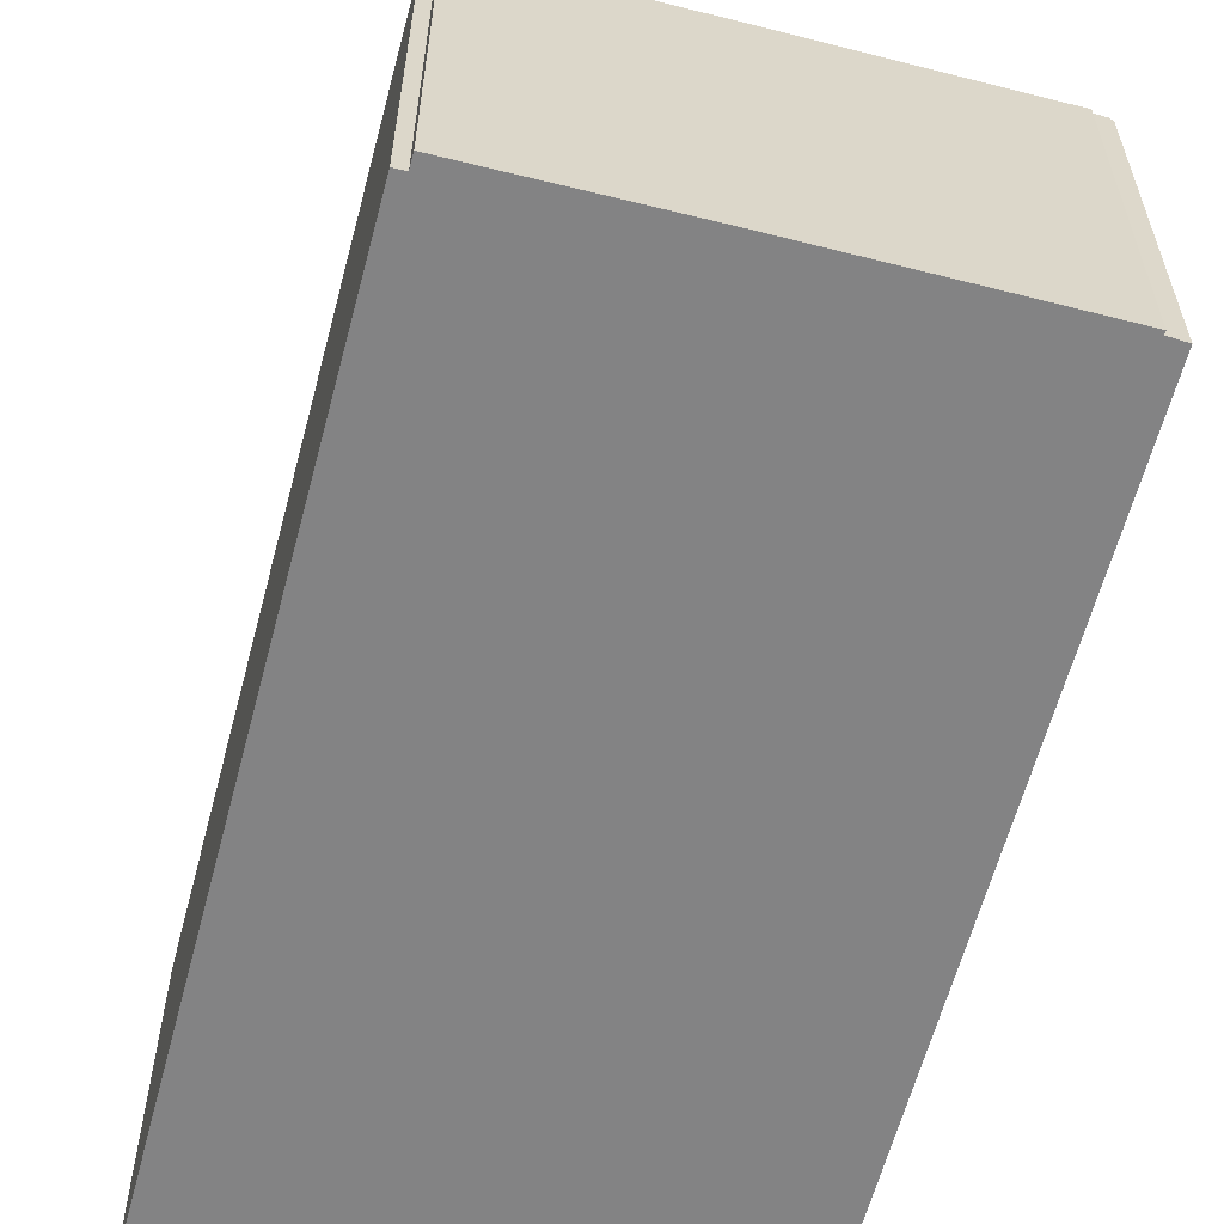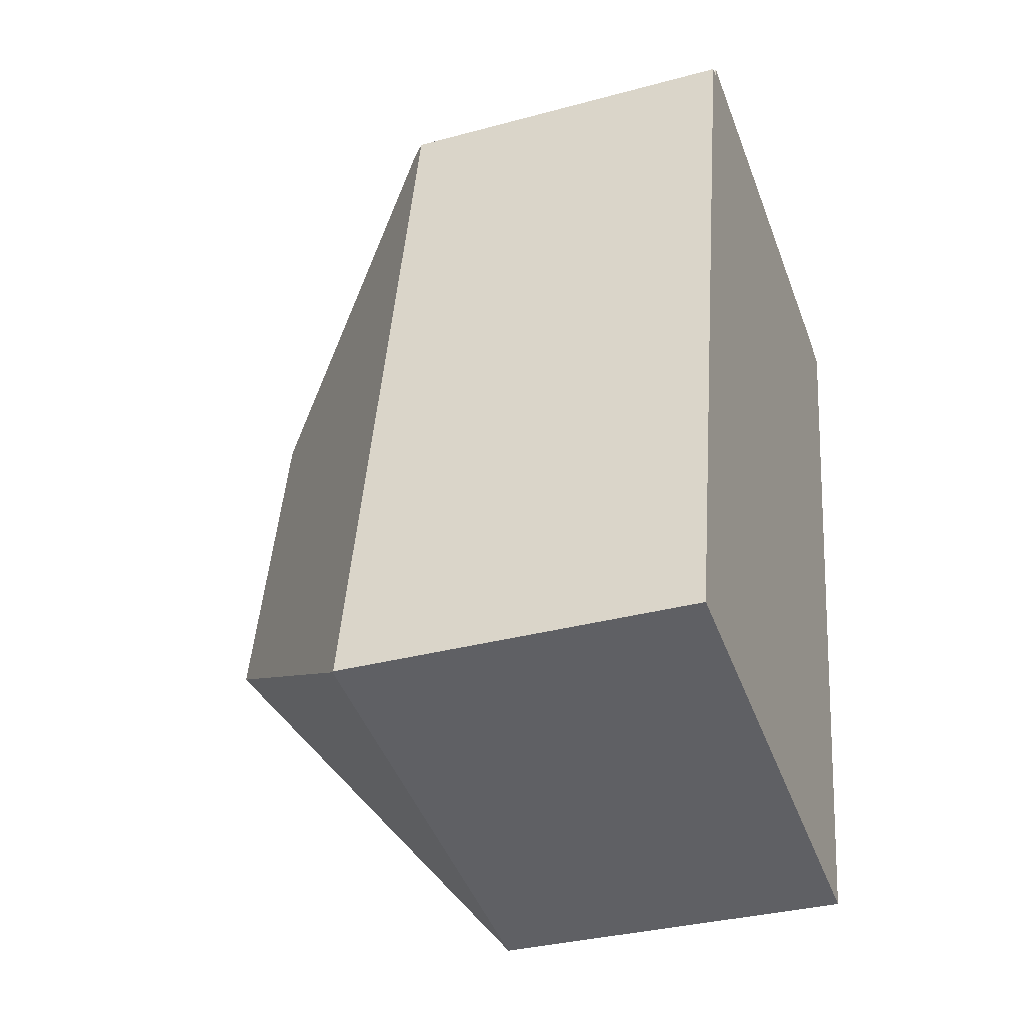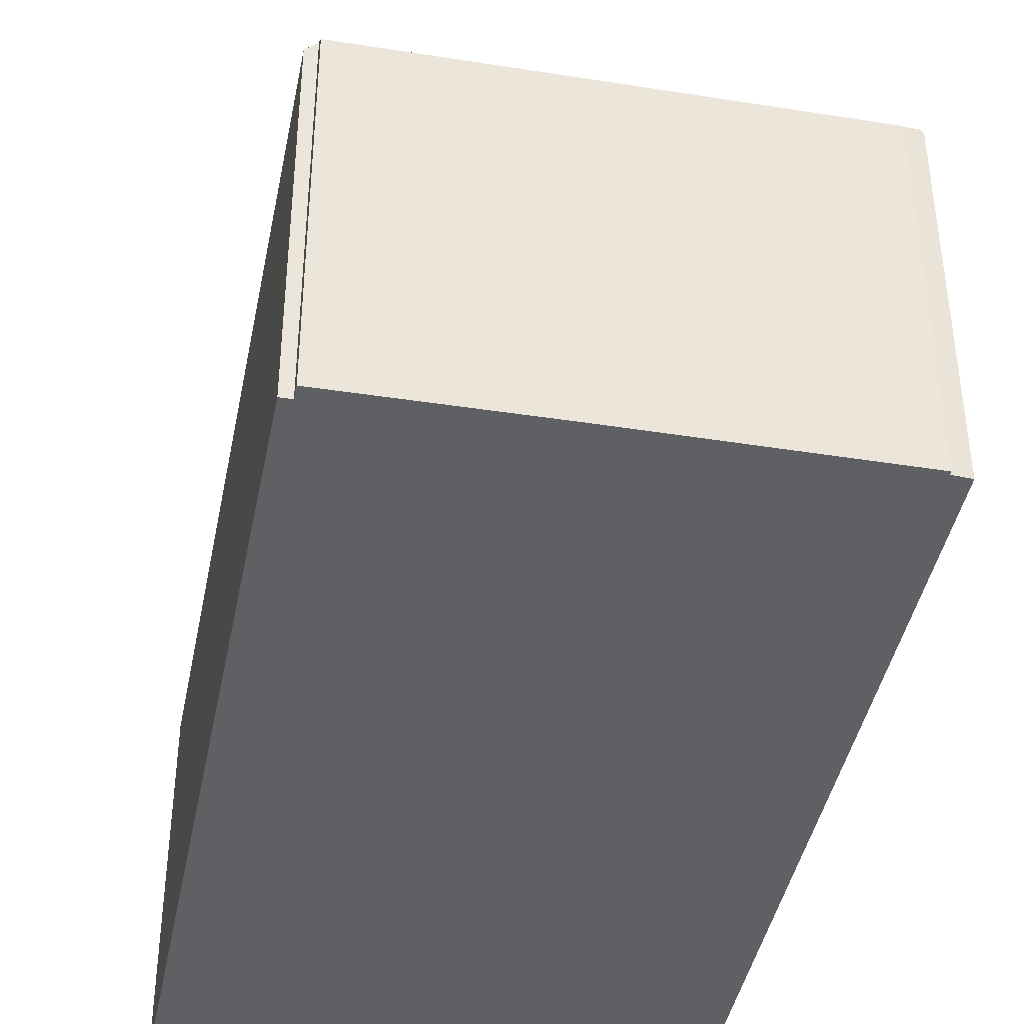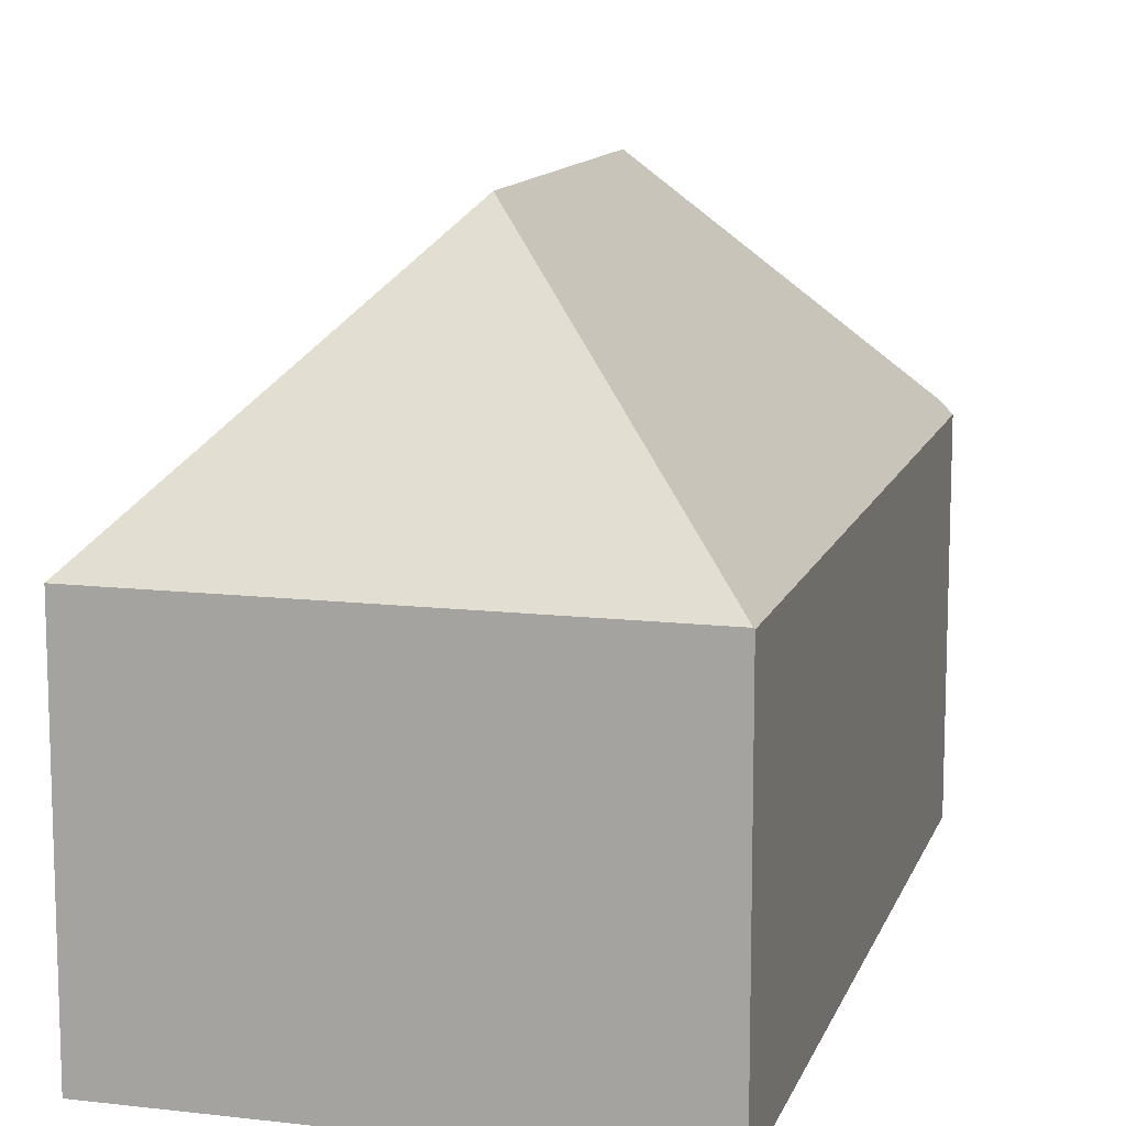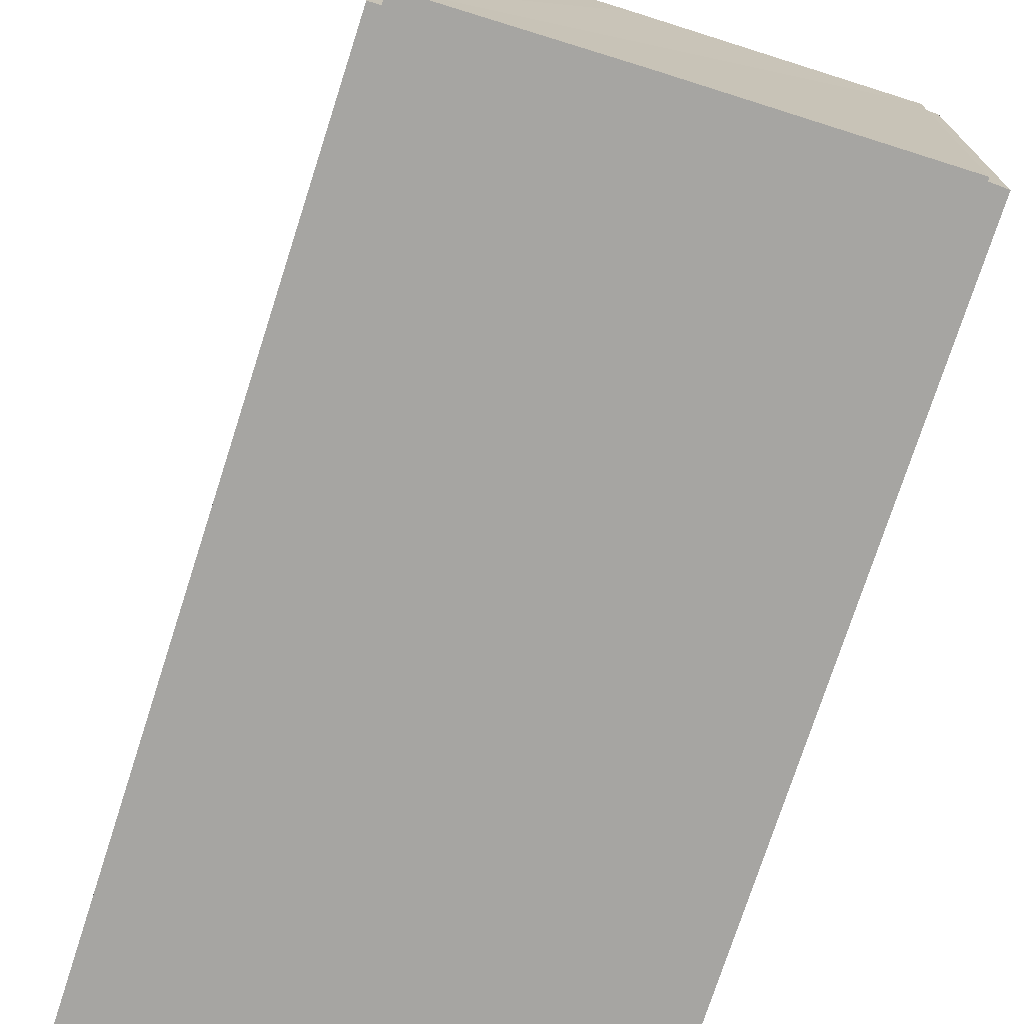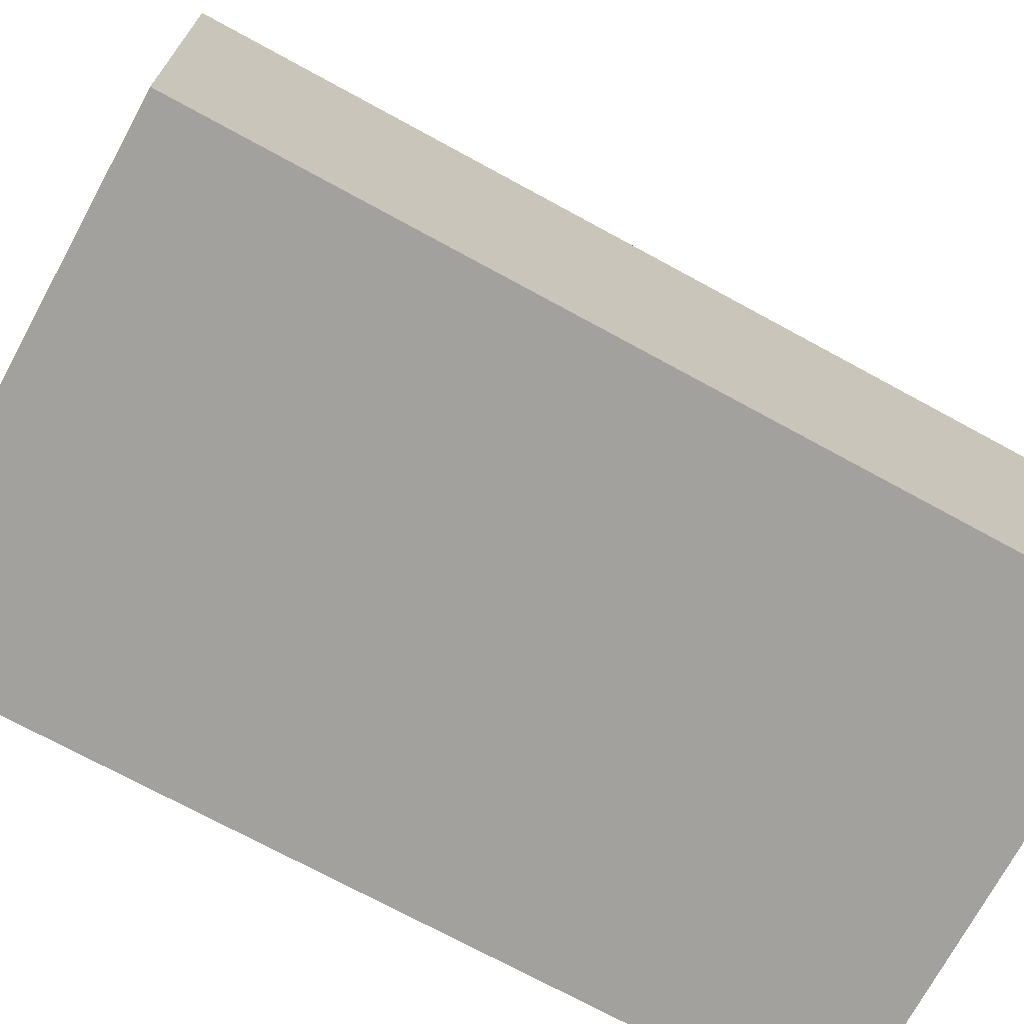
<metadata>
{"format":"obj","ext":"obj","renderer":"f3d","projection":"perspective","resolution":1024,"background":"white","views":[{"elev":-61.1,"azim":-2.8,"up":"+Y"},{"elev":-33.3,"azim":-69.6,"up":"+Z"},{"elev":-42.2,"azim":0.9,"up":"+Y"},{"elev":12.1,"azim":-152.7,"up":"+Y"},{"elev":-73.8,"azim":-5.8,"up":"+Y"},{"elev":-72.1,"azim":-106.7,"up":"+Y"}]}
</metadata>
<code>
v  7.344 12.33 11.05
v  3.753 7.633 16.51
v  3.758 7.633 16.53
v  0 7.356 4.504e-16
v  3.532 7.405 16.55
v  5.815 12.33 3.787
v  0.021 7.378 -0.004
v  3.809 7.385 16.77
v  7.711 7.358 15.99
v  12.79 7.362 14.93
v  12.77 7.431 14.87
v  13.05 7.449 14.79
v  13.12 7.379 14.77
v  10.66 7.379 3.061
v  9.595 7.378 -1.989
v  9.595 1.218e-16 -1.989
v  0.021 2.449e-19 -0.004
v  0 0 0
v  3.532 -1.014e-15 16.55
v  3.753 -1.011e-15 16.51
v  3.809 -1.027e-15 16.77
v  3.758 -1.012e-15 16.53
v  12.79 -9.144e-16 14.93
v  7.711 -9.79e-16 15.99
v  12.77 -9.103e-16 14.87
v  13.12 -9.045e-16 14.77
v  13.05 -9.056e-16 14.79
v  10.66 -1.874e-16 3.061
g defaultobject
f 1 2 3
f 2 4 5
f 4 2 1
f 4 1 6
f 4 6 7
f 8 1 3
f 1 8 9
f 1 9 10
f 1 10 11
f 12 1 11
f 13 1 12
f 1 13 14
f 1 14 6
f 6 14 15
f 6 15 7
f 16 7 15
f 7 16 17
f 7 17 4
f 4 17 18
f 4 19 5
f 19 4 18
f 20 3 2
f 3 20 8
f 8 20 21
f 21 20 22
f 5 20 2
f 20 5 19
f 21 9 8
f 9 21 10
f 10 21 23
f 23 21 24
f 11 13 12
f 13 11 25
f 13 25 26
f 26 25 27
f 10 25 11
f 25 10 23
f 14 16 15
f 16 14 28
f 28 14 13
f 28 13 26
f 24 25 23
f 25 24 27
f 27 24 26
f 26 24 28
f 28 24 21
f 28 21 22
f 28 22 20
f 28 20 19
f 28 19 18
f 28 18 17
f 28 17 16

</code>
